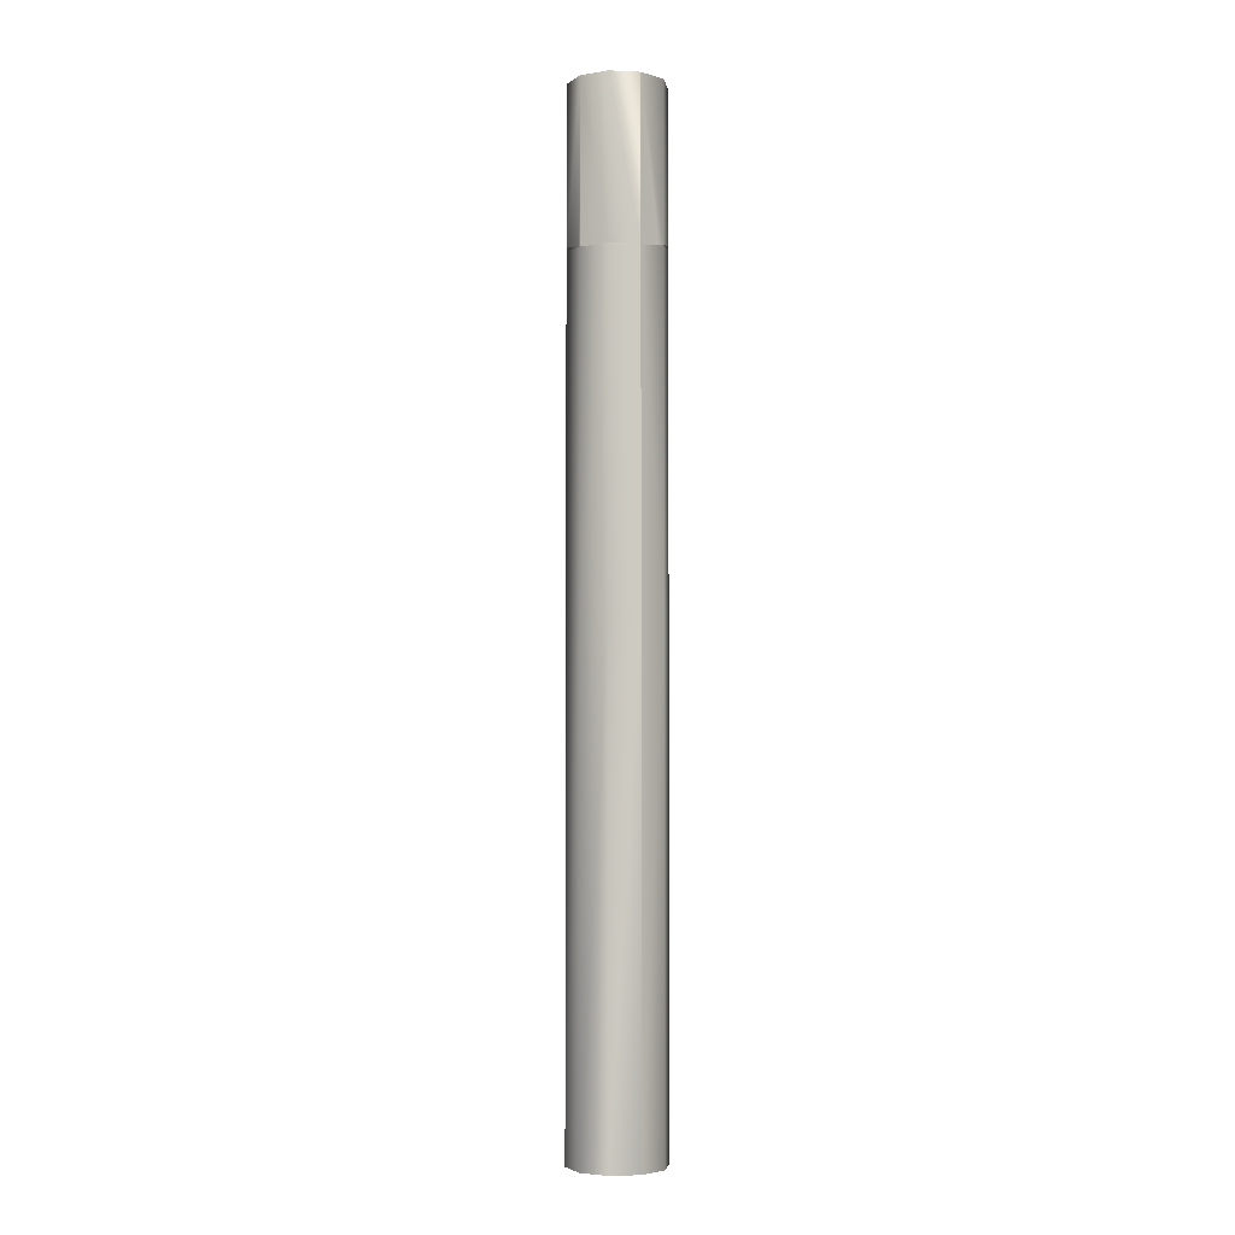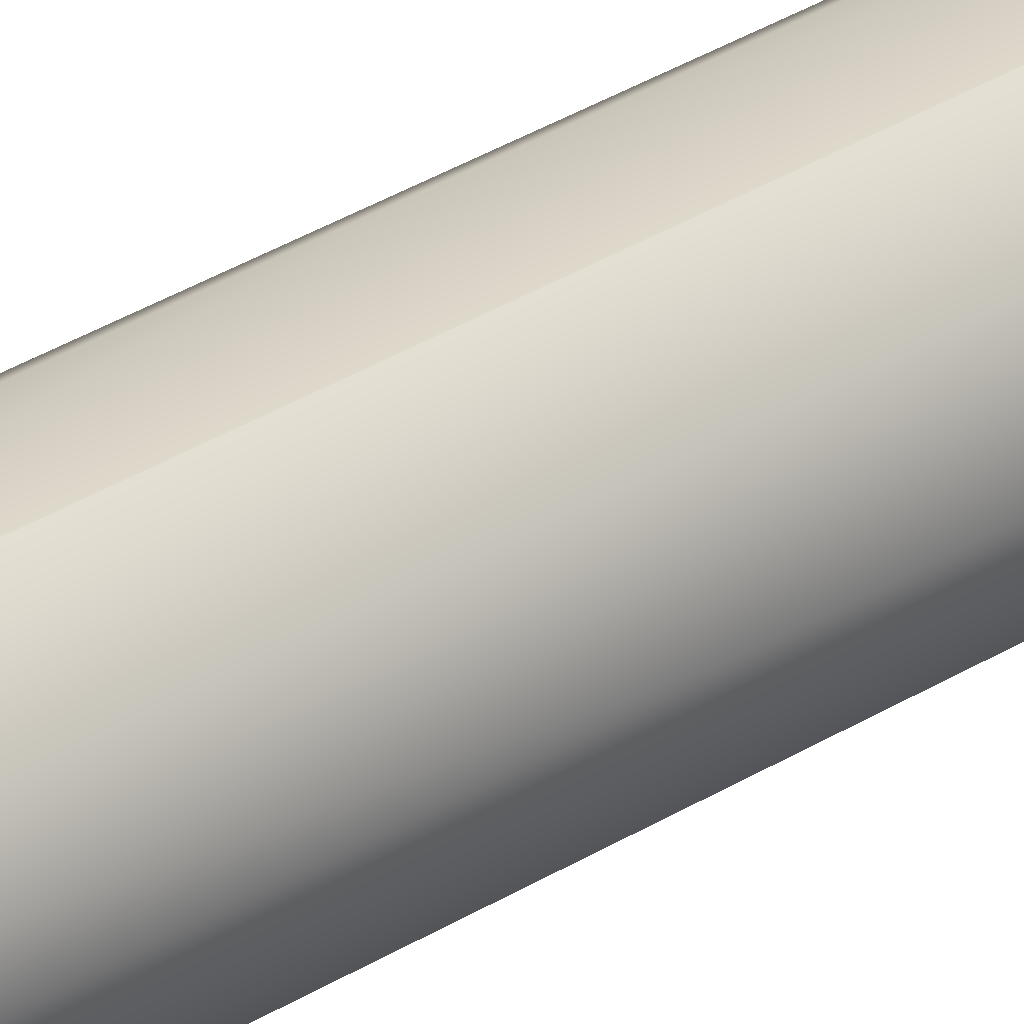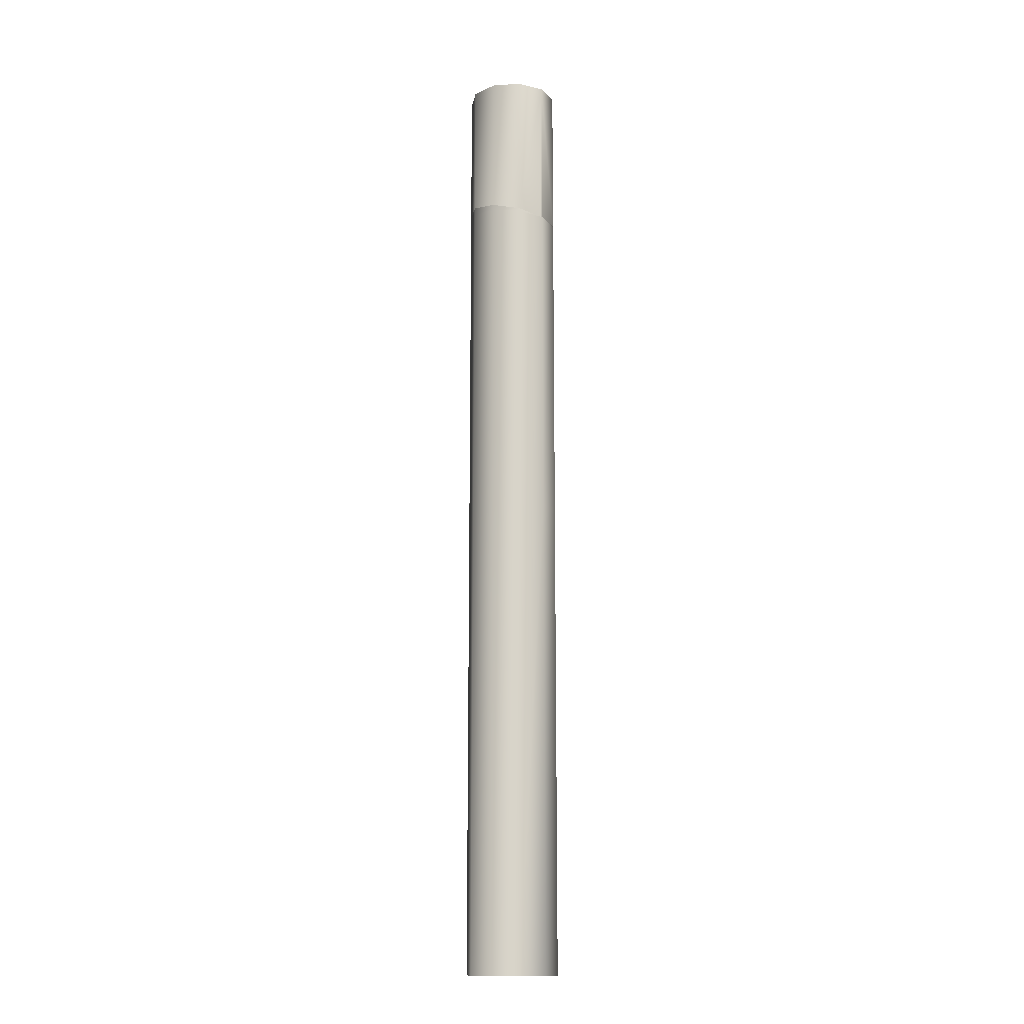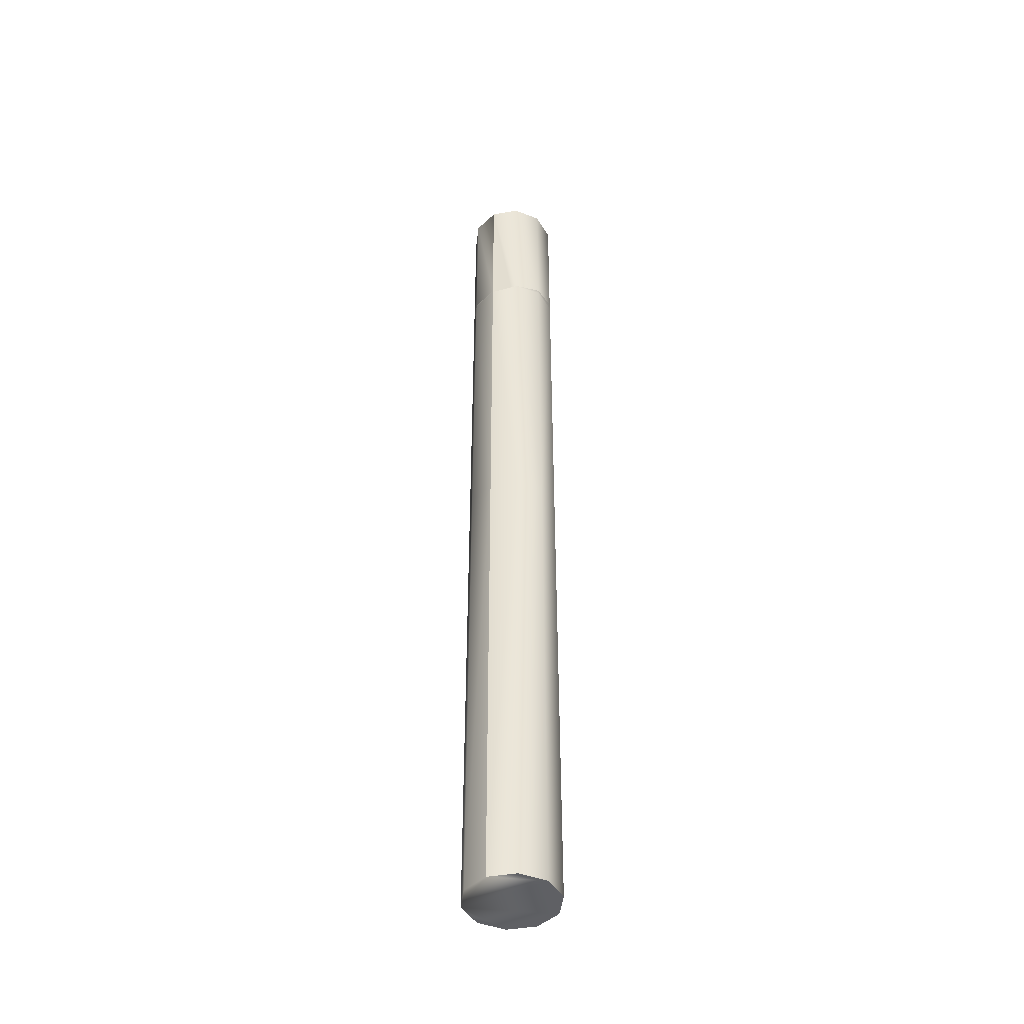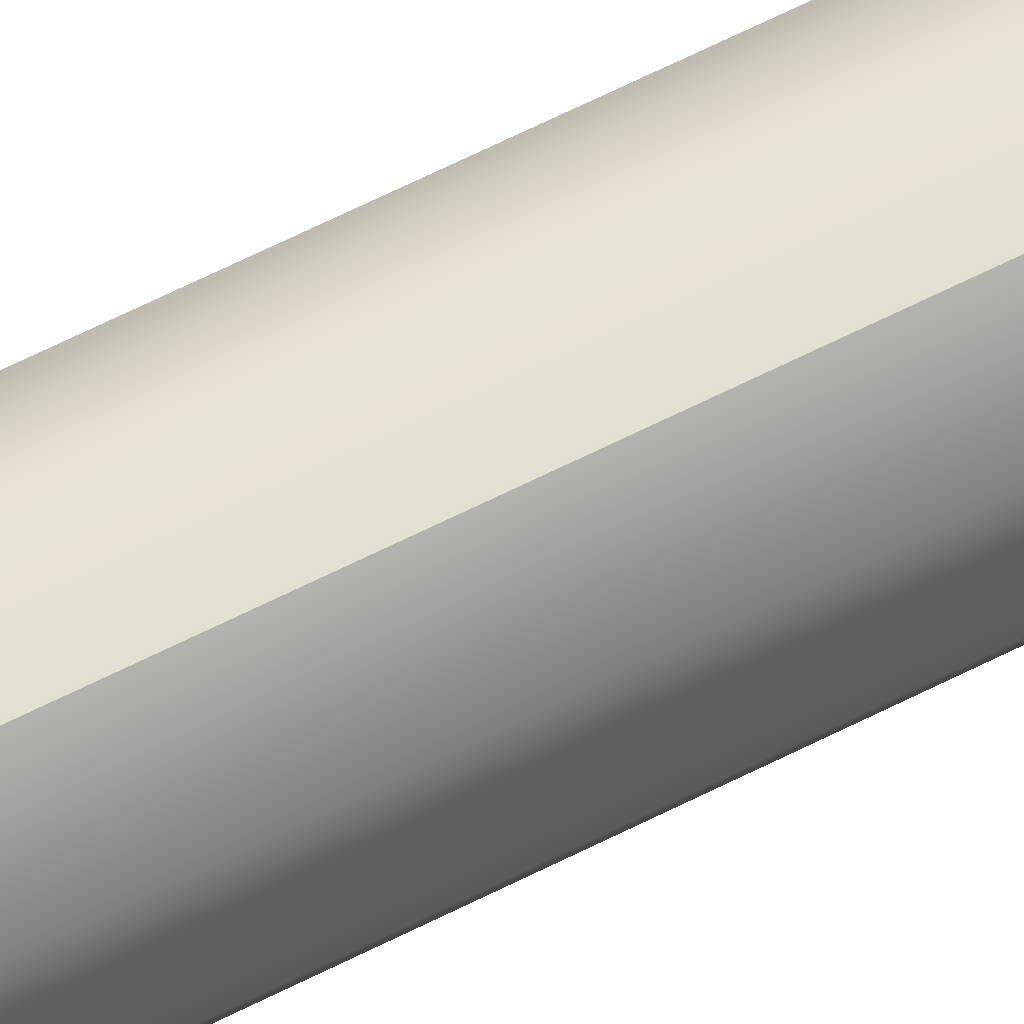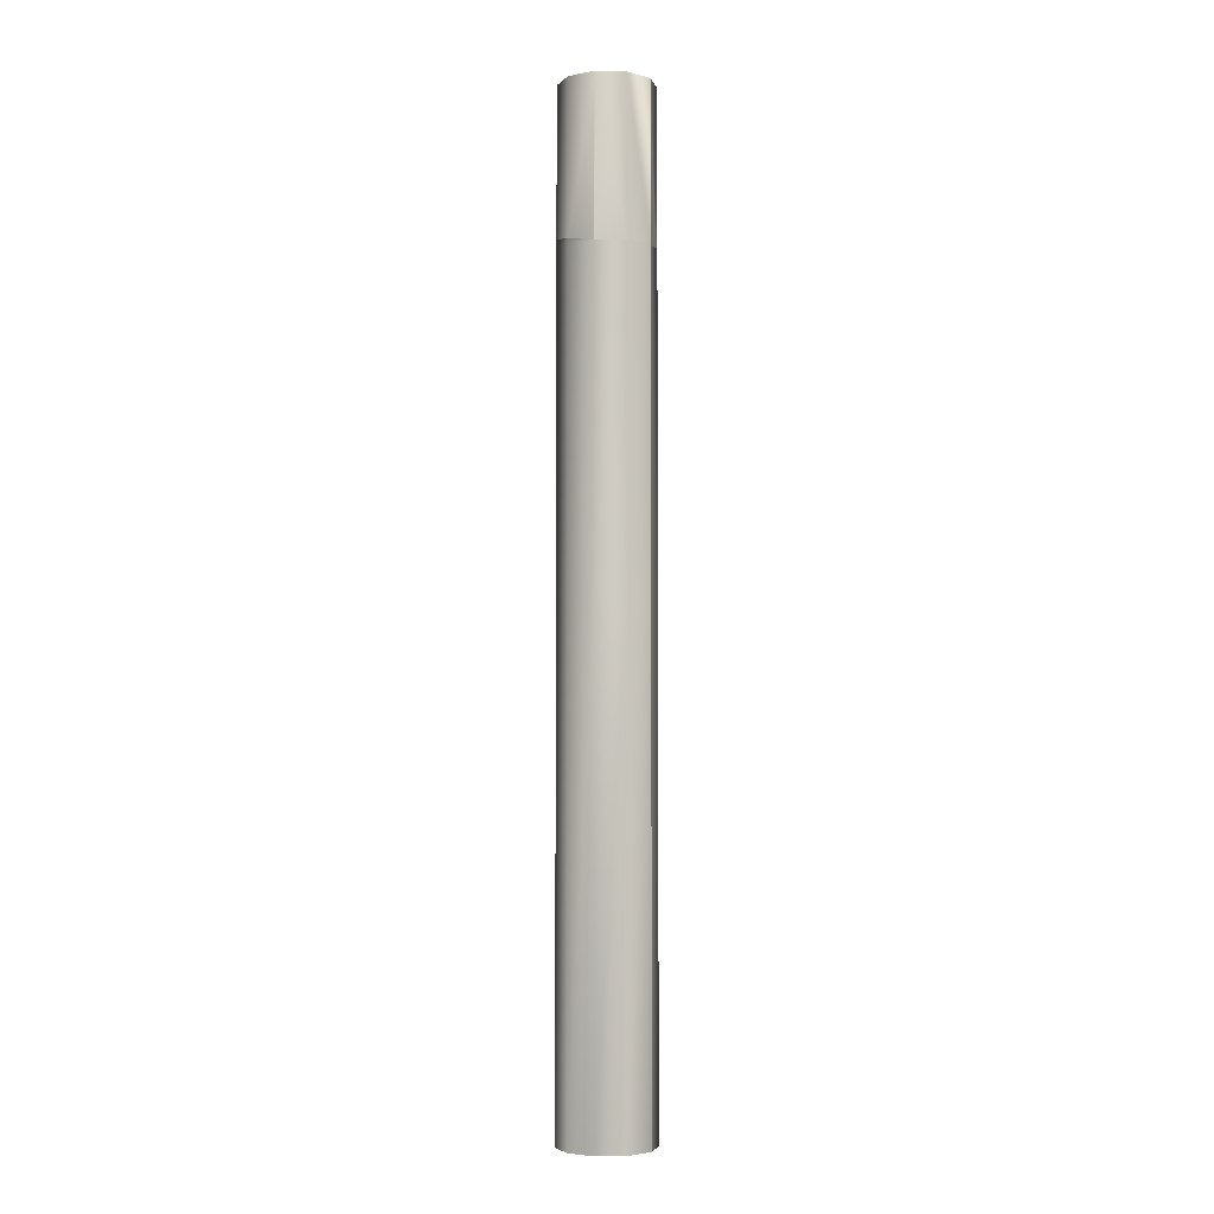
<metadata>
{"format":"obj","ext":"obj","renderer":"f3d","projection":"perspective","resolution":1024,"background":"white","views":[{"elev":-3.5,"azim":-44.4,"up":"+Y"},{"elev":31.9,"azim":-131.8,"up":"+Z"},{"elev":-14.1,"azim":-135.6,"up":"+Y"},{"elev":-44.4,"azim":11.3,"up":"+Y"},{"elev":66.5,"azim":-116.7,"up":"+Z"},{"elev":-4.1,"azim":-76.3,"up":"+Y"}]}
</metadata>
<code>
g Cylinder02
v -1.545 0.0004272 4.755
v -4.045 0.0004272 2.939
v -5 0.0004272 -7.629e-06
v -4.045 0.0004272 -2.939
v -1.545 0.0004272 -4.755
v 1.545 0.0004272 -4.755
v 4.045 0.0004272 -2.939
v 5 0.0004272 -7.629e-06
v 4.045 0.0004272 2.939
v 1.545 0.0004272 4.755
v -4.045 51.89 2.939
v -5 51.89 -7.629e-06
v -1.545 51.89 4.755
v 1.545 51.89 4.755
v -1.545 51.89 4.755
v -1.545 0.0004272 4.755
v 1.545 0.0004272 4.755
v 4.045 51.89 2.939
v 4.045 0.0004272 2.939
v 5 51.89 -7.629e-06
v 5 0.0004272 -7.629e-06
v 4.045 51.89 -2.939
v 4.045 0.0004272 -2.939
v 1.545 51.89 -4.755
v 1.545 0.0004272 -4.755
v -1.545 51.89 -4.755
v -1.545 0.0004272 -4.755
v -4.045 51.89 -2.939
v -4.045 0.0004272 -2.939
v -4.045 86.91 2.939
v -5 87.12 -7.629e-06
v -1.545 87.07 4.755
v 1.545 87.5 4.755
v 0.7982 87.44 4.755
v -1.545 87.07 4.755
v 4.045 87.75 2.939
v 5 87.91 -7.629e-06
v 4.045 87.93 -2.939
v 1.545 87.79 -4.755
v -1.545 87.56 -4.755
v -4.045 87.31 -2.939
v -4.947 87.15 -0.1633
v 4.045 103.8 -2.939
v 1.545 103.8 -4.755
v -1.545 103.8 -4.755
v -4.045 103.8 -2.939
v -5 103.8 -7.629e-06
v -4.045 103.8 2.939
v -1.545 103.8 4.755
v 1.545 103.8 4.755
v 4.045 103.8 2.939
v 5 103.8 -7.629e-06
v -5 87.14 -7.629e-06
v -4.045 87.13 2.939
v -1.545 87.26 4.755
v -4.045 87.13 2.939
v 1.545 87.56 4.755
v 1.545 103.8 4.755
v -1.545 103.8 4.755
v -1.545 87.26 4.755
v 0.7982 87.44 4.755
v 4.045 88.18 2.939
v 4.045 103.8 2.939
v 5 88.69 -7.629e-06
v 5 103.8 -7.629e-06
v 4.045 88.91 -2.939
v 4.045 103.8 -2.939
v 1.545 88.75 -4.755
v 1.545 103.8 -4.755
v -1.545 88.26 -4.755
v -1.545 103.8 -4.755
v -4.045 87.64 -2.939
v -4.947 87.15 -0.1633
v 1.545 87.56 4.755
v 4.045 88.18 2.939
v 1.545 88.75 -4.755
v -1.545 88.26 -4.755
v -4.045 87.64 -2.939
v -5 87.14 -7.629e-06
v -1.545 87.26 4.755
v -1.545 87.26 4.755
f 3 1 2
f 5 3 4
f 7 5 6
f 7 3 5
f 9 7 8
f 9 3 7
f 9 1 3
f 10 1 9
f 3 11 12
f 11 3 2
f 2 13 11
f 13 2 1
f 16 14 15
f 14 16 17
f 17 18 14
f 18 17 19
f 19 20 18
f 20 19 21
f 21 22 20
f 22 21 23
f 23 24 22
f 24 23 25
f 25 26 24
f 26 25 27
f 27 28 26
f 28 27 29
f 29 12 28
f 12 29 3
f 12 30 31
f 30 12 11
f 13 30 11
f 30 13 32
f 35 33 34
f 35 14 33
f 15 14 35
f 33 18 36
f 18 33 14
f 18 37 36
f 37 18 20
f 20 38 37
f 38 20 22
f 22 39 38
f 39 22 24
f 40 24 26
f 24 40 39
f 41 26 28
f 26 41 40
f 31 28 12
f 41 31 42
f 41 28 31
f 45 43 44
f 47 45 46
f 49 47 48
f 49 45 47
f 51 49 50
f 51 45 49
f 51 43 45
f 52 43 51
f 54 47 53
f 47 54 48
f 56 32 55
f 32 56 30
f 59 57 58
f 61 59 60
f 61 57 59
f 62 58 57
f 58 62 63
f 64 63 62
f 63 64 65
f 66 65 64
f 65 66 67
f 69 66 68
f 66 69 67
f 71 68 70
f 68 71 69
f 46 70 72
f 70 46 71
f 72 47 46
f 73 47 72
f 53 47 73
f 34 33 74
f 74 36 75
f 36 74 33
f 75 37 64
f 37 75 36
f 64 38 66
f 38 64 37
f 38 76 66
f 76 38 39
f 39 77 76
f 77 39 40
f 40 78 77
f 78 40 41
f 41 42 78
f 56 31 30
f 31 56 79
f 48 80 49
f 80 48 54
f 34 81 35
f 79 42 31

</code>
